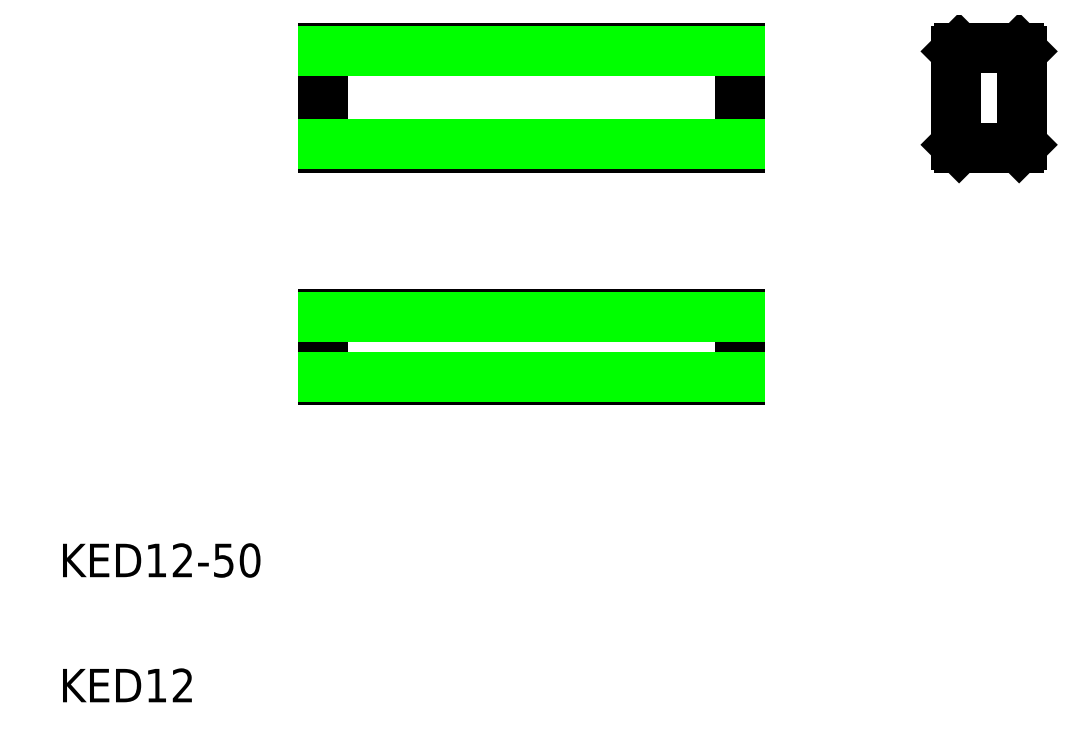
<metadata>
{"format":"dxf","ext":"dxf","renderer":"ezdxf+matplotlib","layout":"modelspace","background":"white","min_lineweight":24,"dpi":150}
</metadata>
<code>
0
SECTION
2
ENTITIES
0
TEXT
8
0
10
10
20
25
30
0
40
4
1
KED12-50
0
LINE
8
0
10
91.66
20
48.6
30
0
11
41.66
21
48.6
31
0
0
LINE
8
0
10
41.66
20
56.6
30
0
11
91.66
21
56.6
31
0
0
LINE
8
0
10
41.66
20
48.6
30
0
11
41.66
21
56.6
31
0
0
LINE
8
0
10
91.66
20
56.6
30
0
11
91.66
21
48.6
31
0
0
LINE
8
0
10
91.66
20
76.48
30
0
11
41.66
21
76.48
31
0
0
LINE
8
0
10
41.66
20
88.48
30
0
11
91.66
21
88.48
31
0
0
LINE
8
0
10
41.66
20
76.48
30
0
11
41.66
21
88.48
31
0
0
LINE
8
0
10
91.66
20
88.48
30
0
11
91.66
21
76.48
31
0
0
LINE
8
0
10
117.5
20
76.84
30
0
11
117.5
21
88.04
31
0
0
LINE
8
0
10
125.5
20
88.04
30
0
11
125.5
21
76.84
31
0
0
LINE
8
0
10
125.1
20
76.44
30
0
11
117.9
21
76.44
31
0
0
LINE
8
0
10
117.5
20
76.84
30
0
11
117.9
21
76.44
31
0
0
LINE
8
0
10
125.1
20
76.44
30
0
11
125.5
21
76.84
31
0
0
LINE
8
0
10
117.9
20
88.44
30
0
11
125.1
21
88.44
31
0
0
LINE
8
0
10
117.9
20
88.44
30
0
11
117.5
21
88.04
31
0
0
LINE
8
0
10
125.5
20
88.04
30
0
11
125.1
21
88.44
31
0
0
TEXT
8
0
10
10
20
10
30
0
40
4
1
KED12
0
LINE
8
0
10
41.66
20
88.08
30
0
11
91.66
21
88.08
31
0
0
LINE
8
0
10
91.66
20
76.88
30
0
11
41.66
21
76.88
31
0
0
LINE
8
0
10
41.66
20
56.2
30
0
11
91.66
21
56.2
31
0
0
LINE
8
0
10
91.66
20
49
30
0
11
41.66
21
49
31
0
0
ENDSEC
0
EOF

</code>
